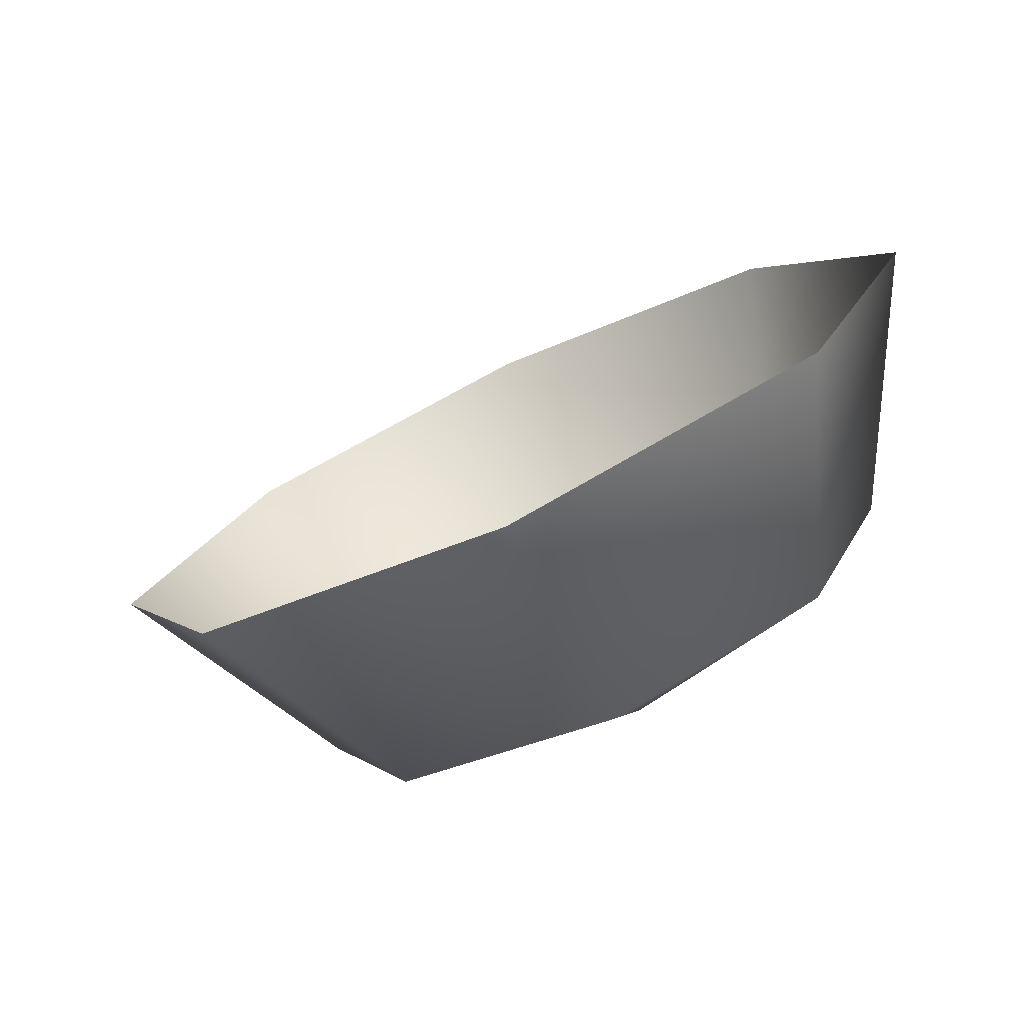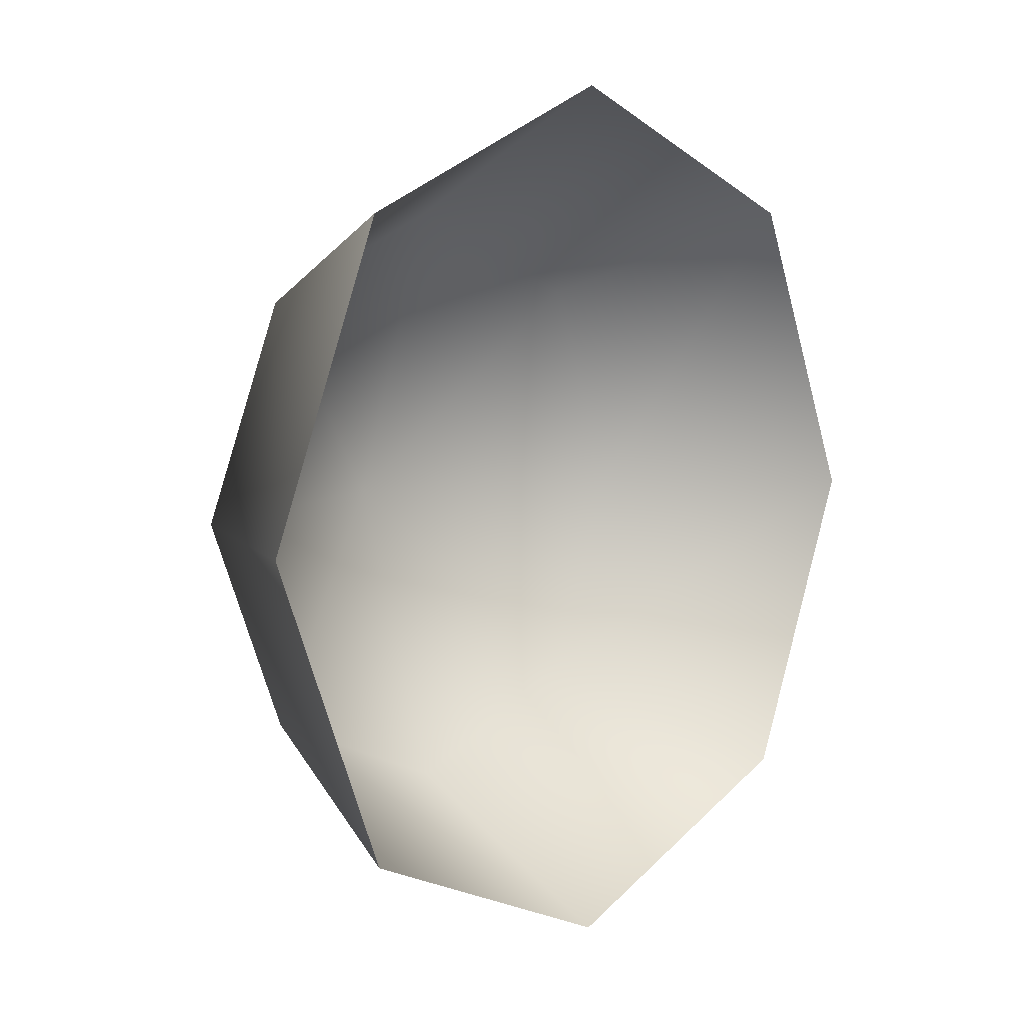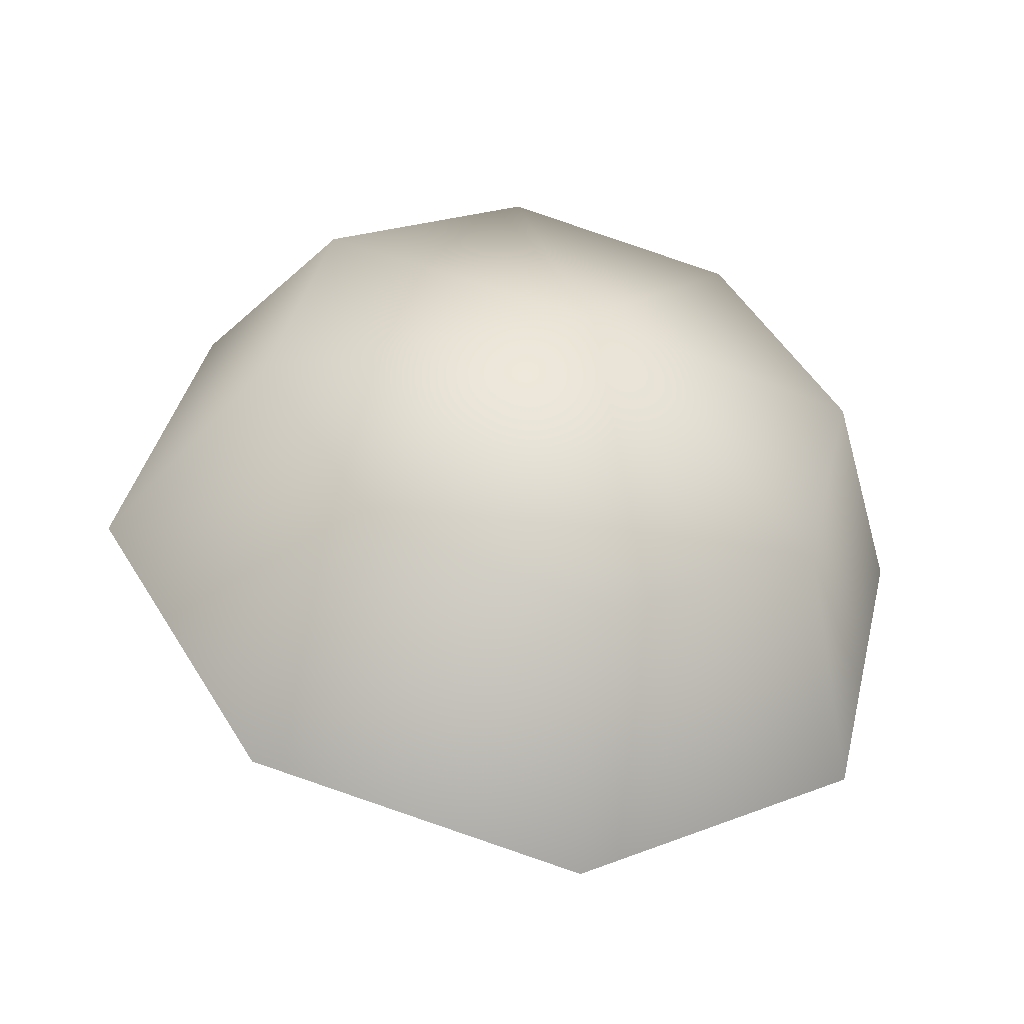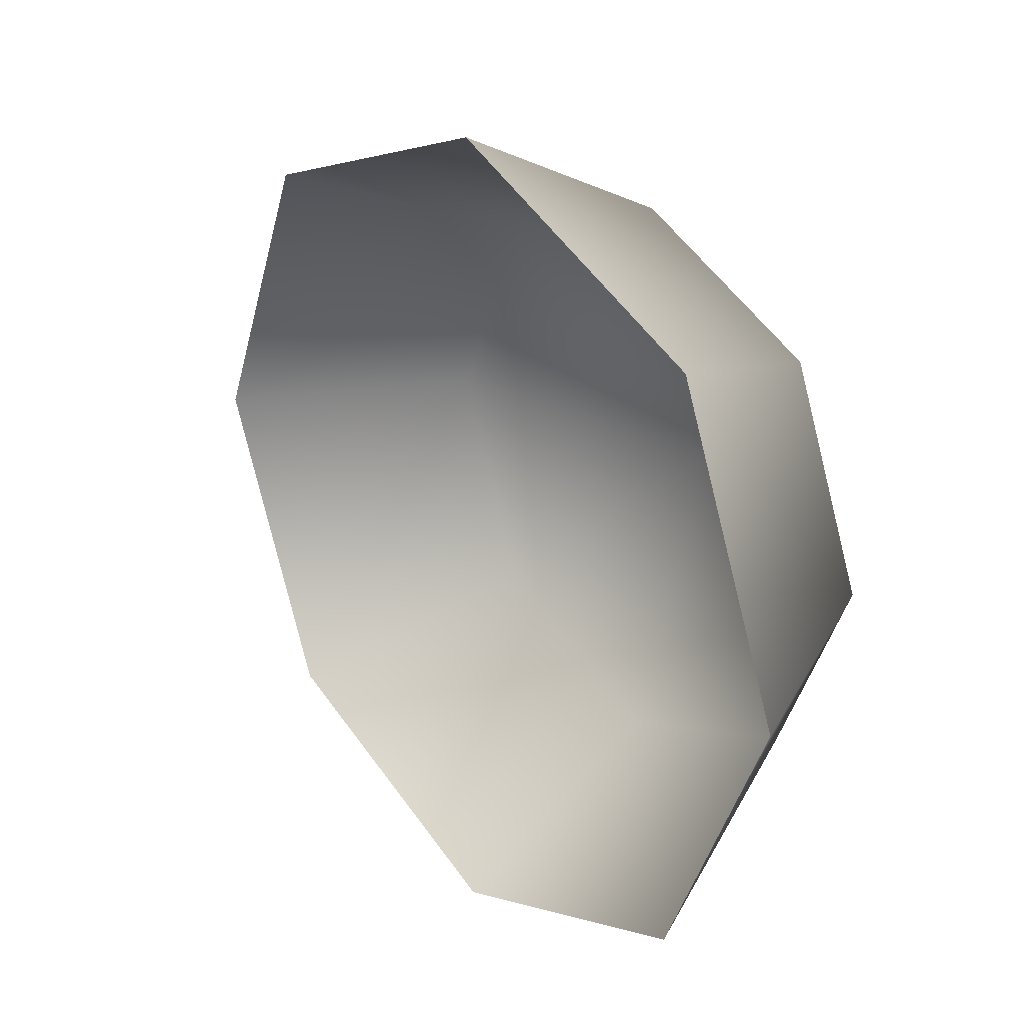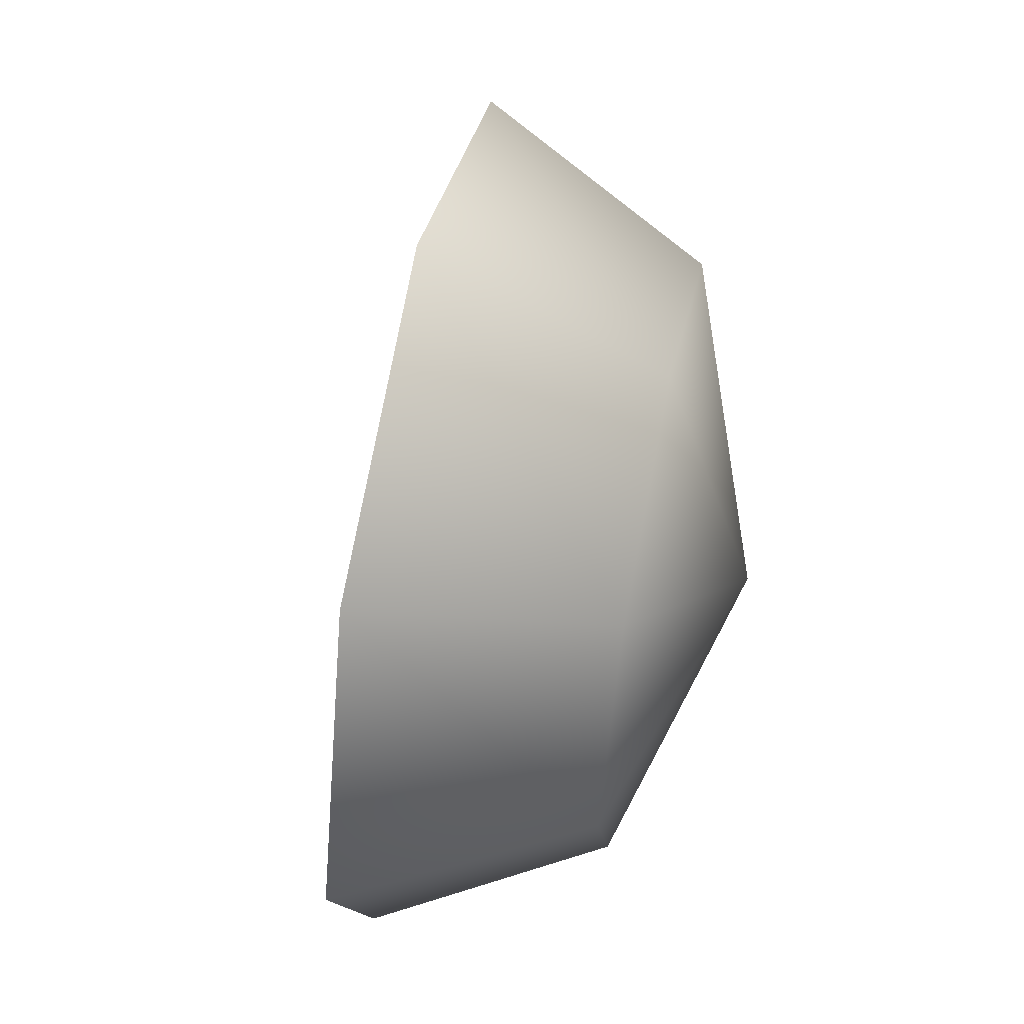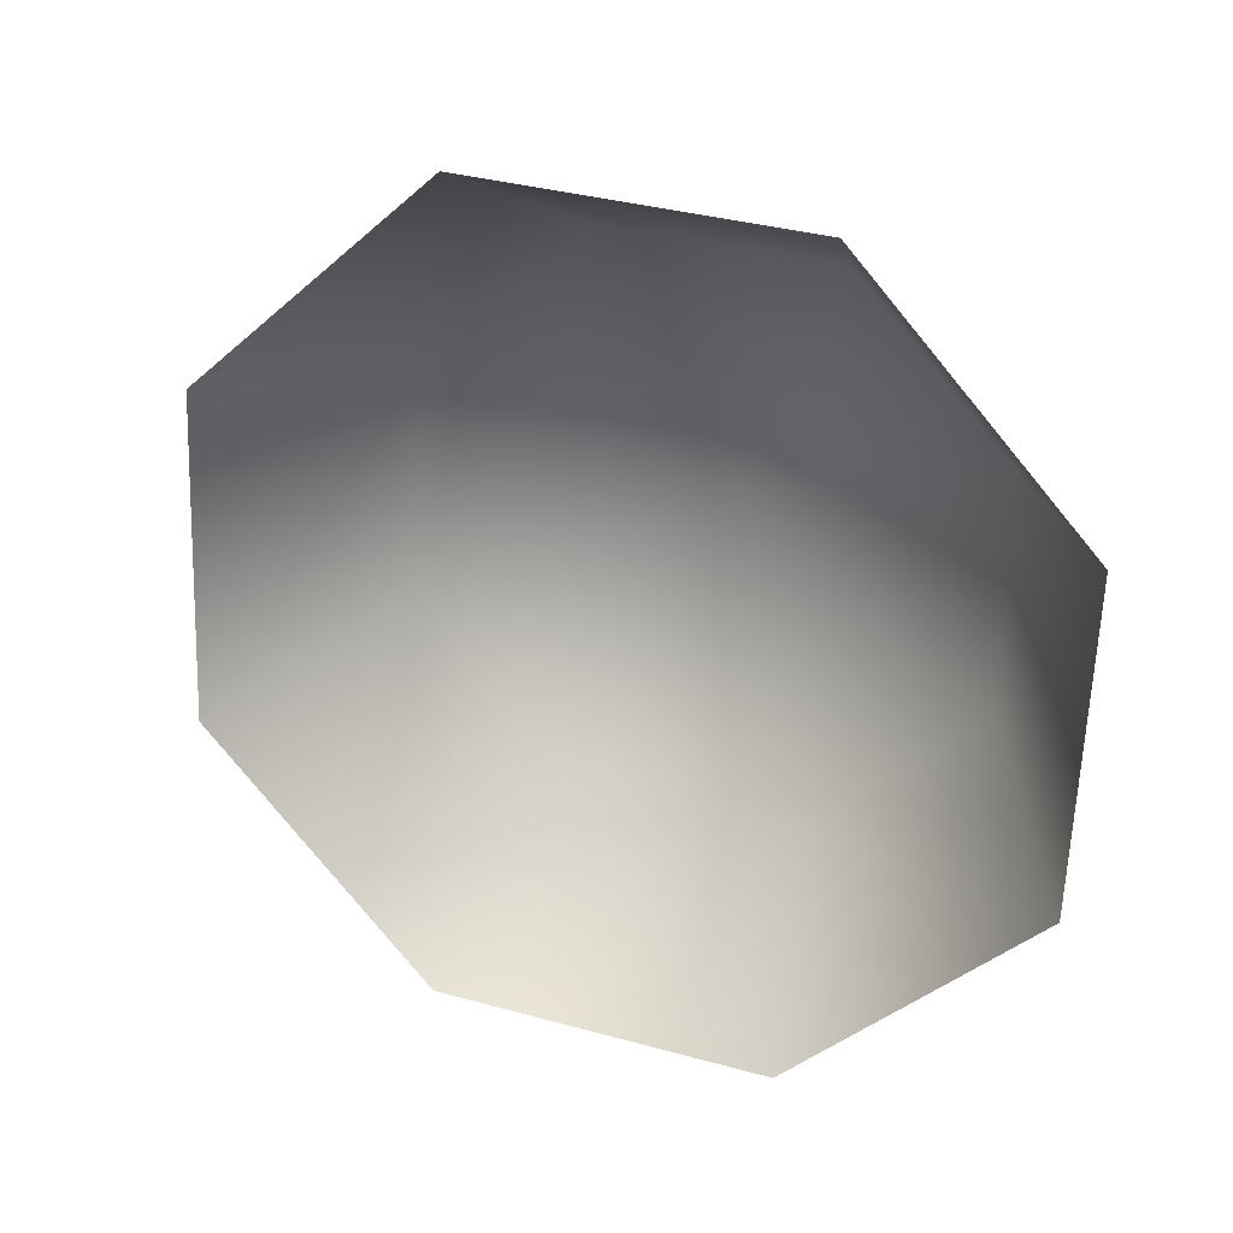
<metadata>
{"format":"obj","ext":"obj","renderer":"f3d","projection":"perspective","resolution":1024,"background":"white","views":[{"elev":-77.3,"azim":-176.5,"up":"+Y"},{"elev":7.1,"azim":110.4,"up":"+Y"},{"elev":60.3,"azim":128.1,"up":"+Z"},{"elev":28.7,"azim":-150.2,"up":"+Y"},{"elev":55.3,"azim":-99.7,"up":"+Y"},{"elev":-69.3,"azim":-161.1,"up":"+Z"}]}
</metadata>
<code>
o Bistro_Research_Exterior_Paris_Building_01_paris_buildi_bc763d0
v 9.509 6.368 5.751
v 9.521 6.363 5.755
v 9.517 6.368 5.764
v 9.509 6.372 5.761
v 9.516 6.381 5.768
v 9.504 6.381 5.749
v 9.506 6.381 5.76
v 9.509 6.394 5.751
v 9.509 6.39 5.761
v 9.521 6.399 5.755
v 9.517 6.394 5.764
v 9.533 6.394 5.76
v 9.526 6.39 5.768
v 9.538 6.381 5.762
v 9.529 6.381 5.769
v 9.533 6.368 5.76
v 9.526 6.372 5.768
f 1 2 3
f 4 1 3
f 5 4 3
f 6 1 4
f 7 6 4
f 5 7 4
f 8 6 7
f 9 8 7
f 5 9 7
f 10 8 9
f 11 10 9
f 5 11 9
f 12 10 11
f 13 12 11
f 5 13 11
f 14 12 13
f 15 14 13
f 5 15 13
f 16 14 15
f 17 16 15
f 5 17 15
f 2 16 17
f 3 2 17
f 5 3 17

</code>
